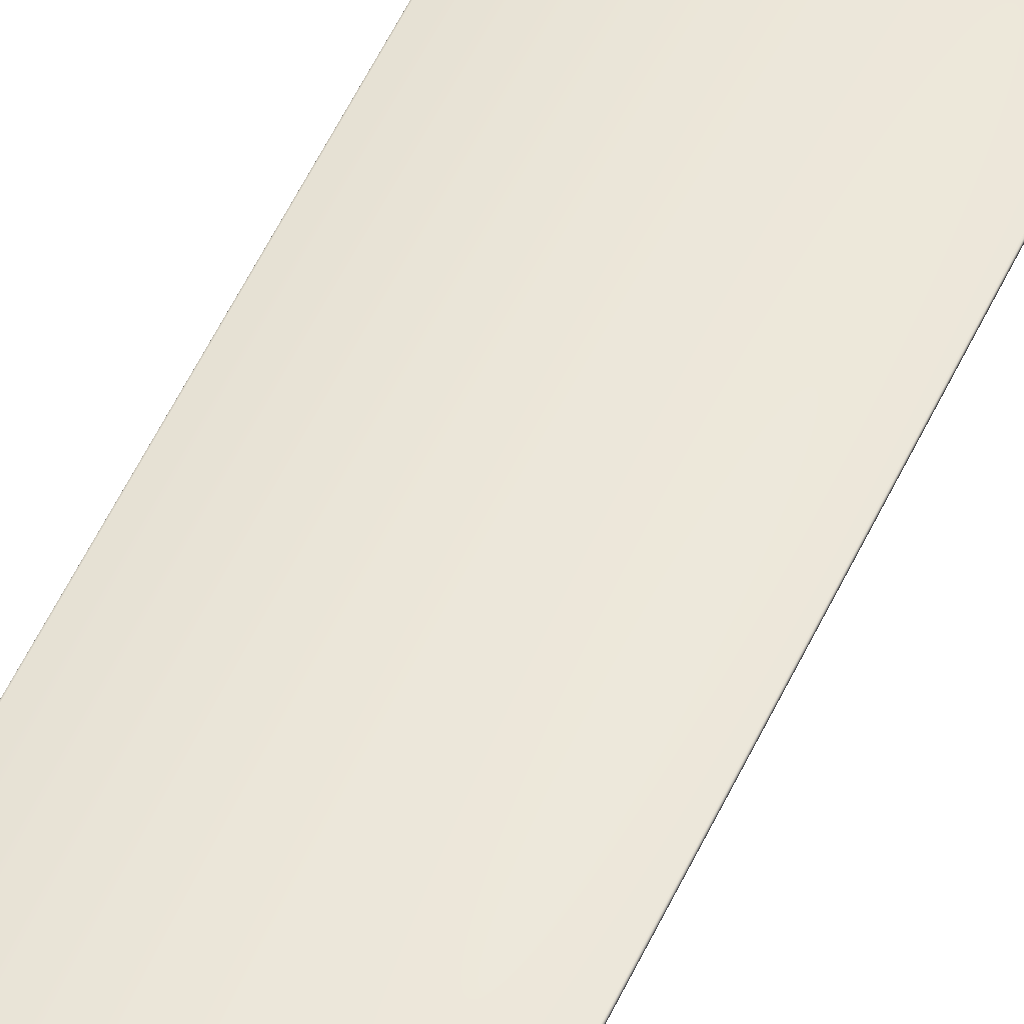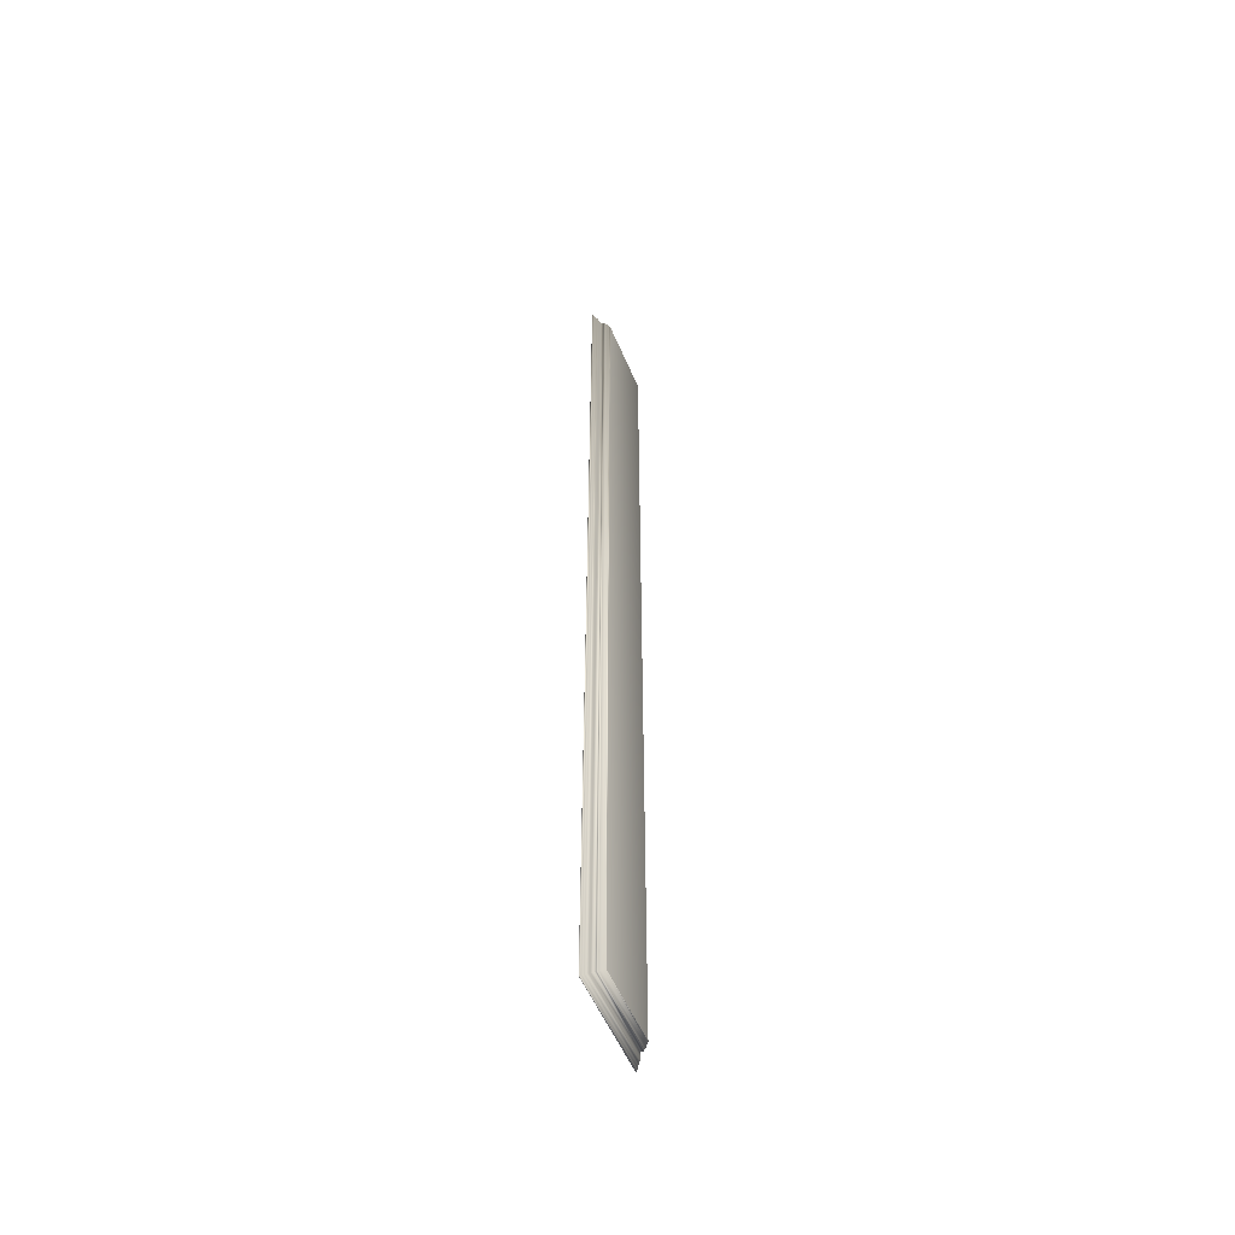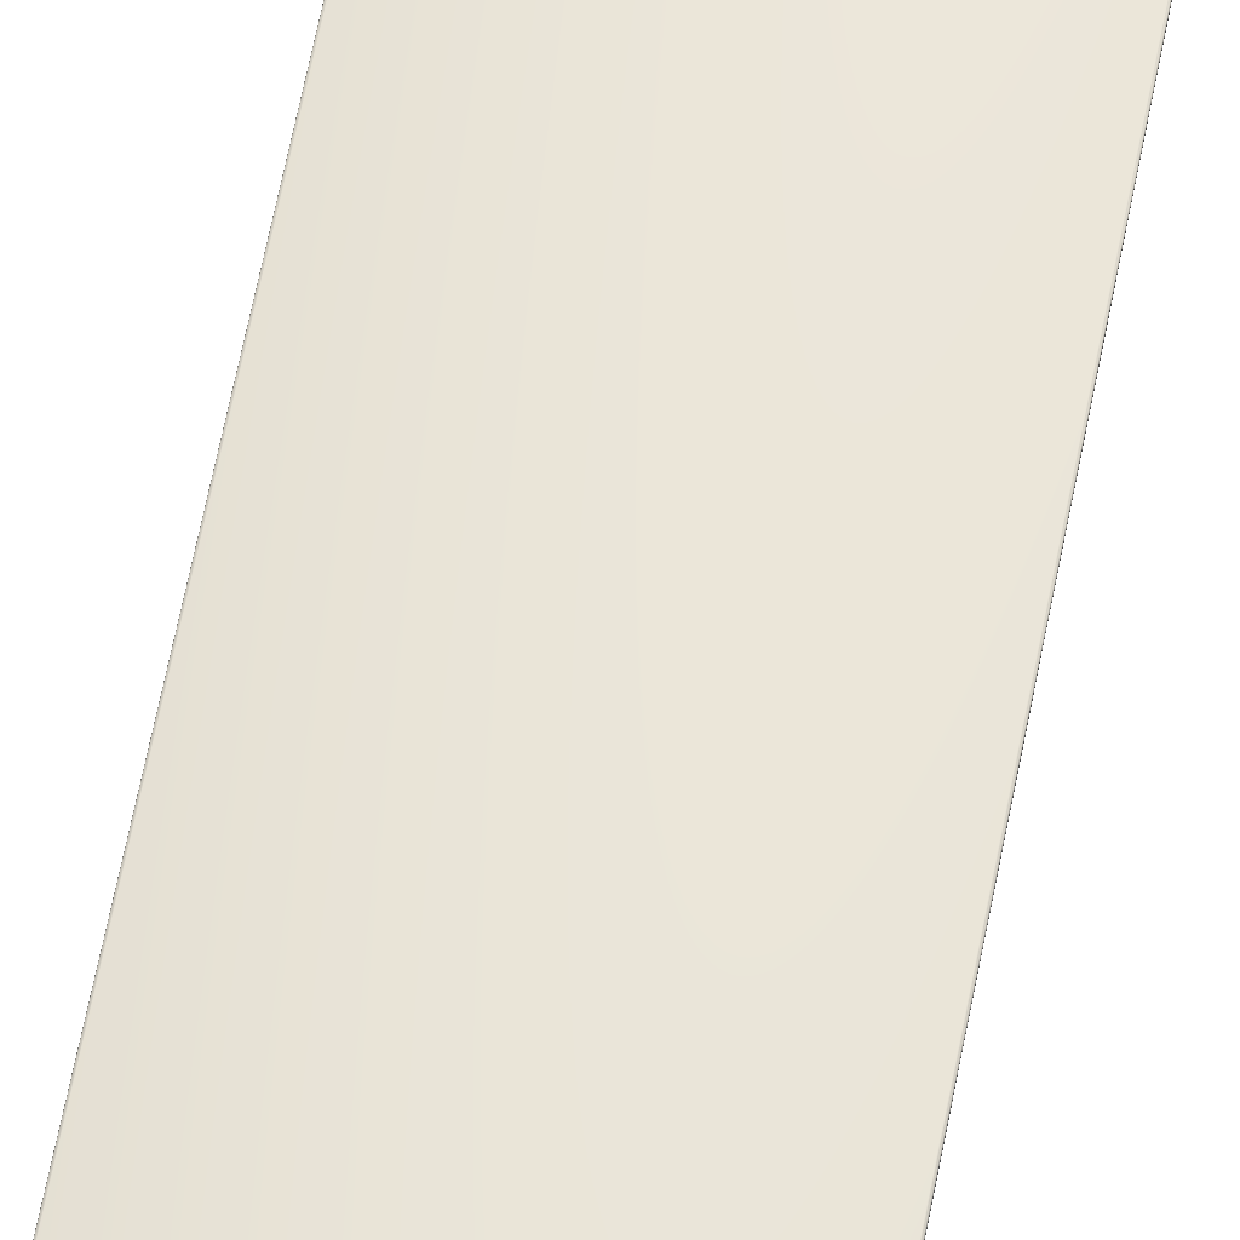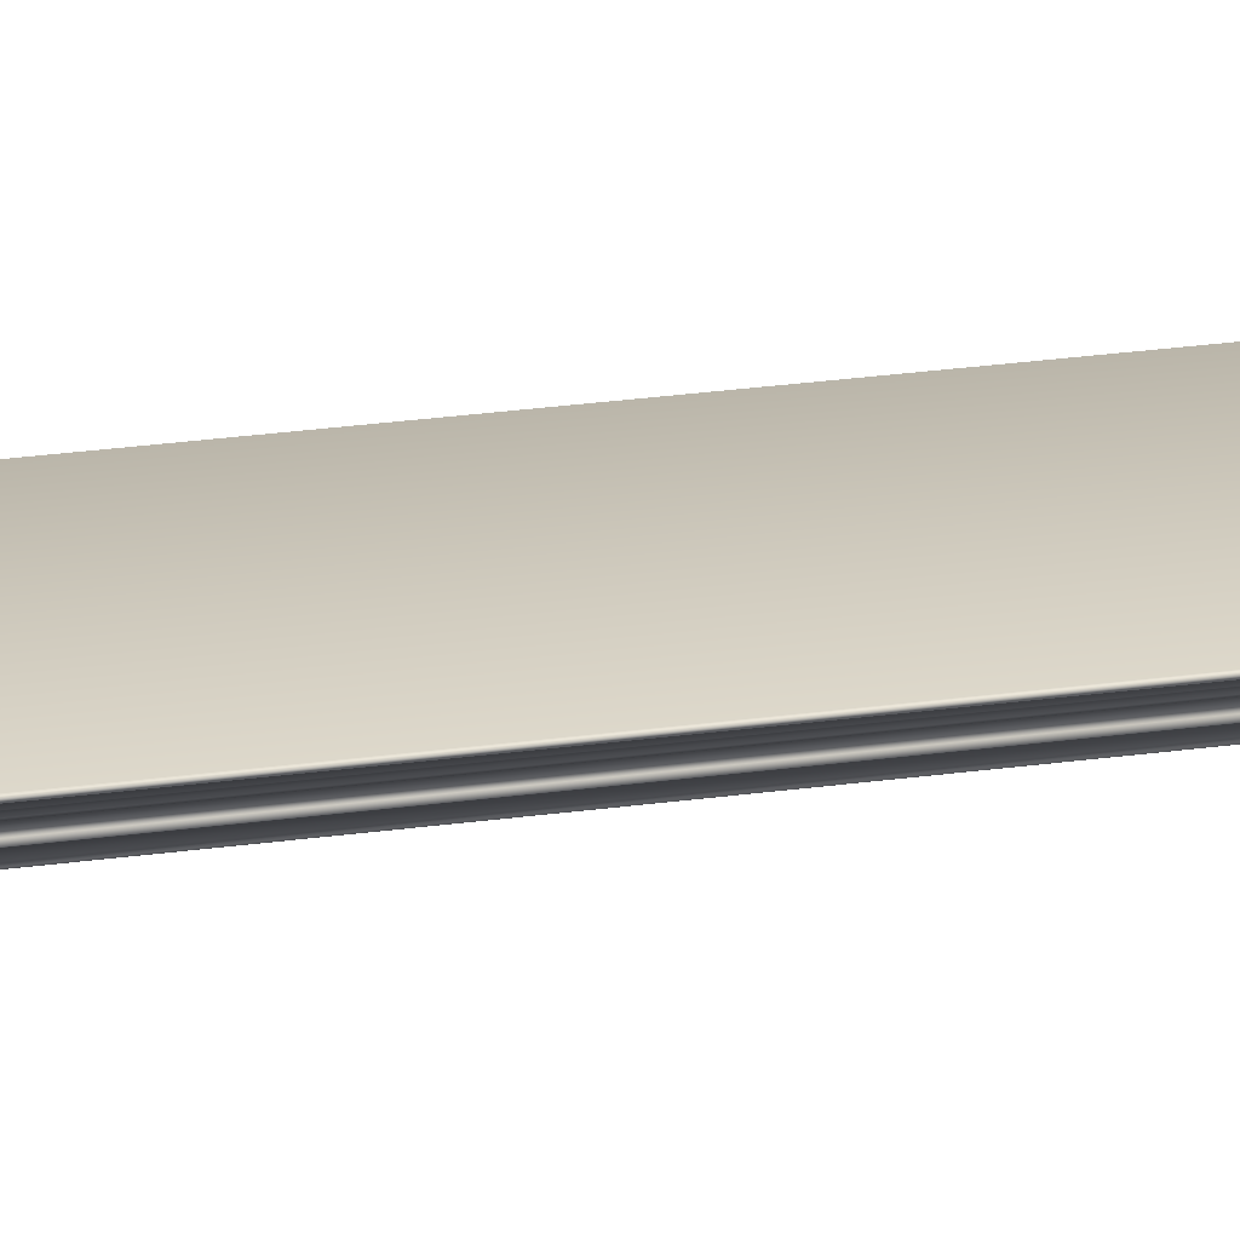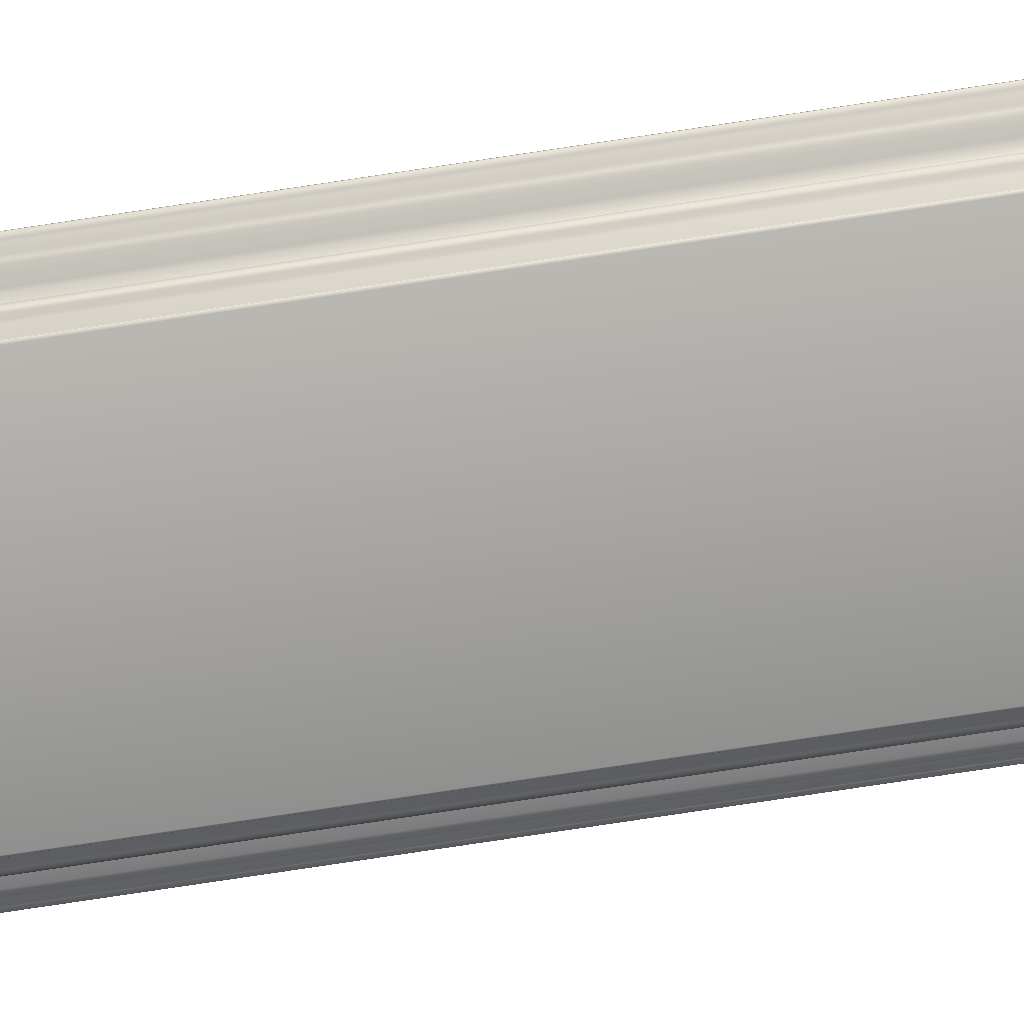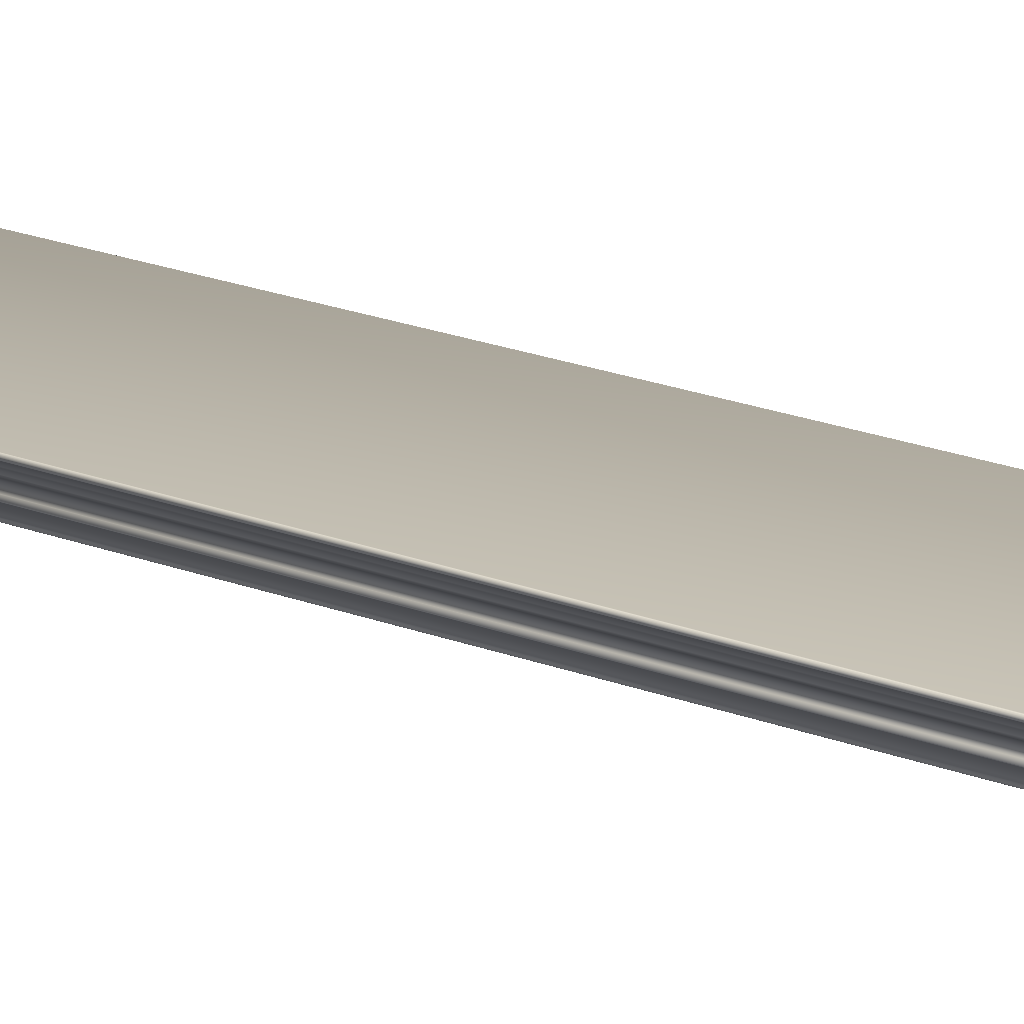
<metadata>
{"format":"obj","ext":"obj","renderer":"f3d","projection":"perspective","resolution":1024,"background":"white","views":[{"elev":49.9,"azim":23.2,"up":"+Y"},{"elev":-54.6,"azim":-67.4,"up":"+Z"},{"elev":57.9,"azim":-169.6,"up":"+Y"},{"elev":22.5,"azim":-104.4,"up":"+Y"},{"elev":-74.1,"azim":98.7,"up":"+Y"},{"elev":13.4,"azim":137.1,"up":"+Y"}]}
</metadata>
<code>
o shelf_long_small
v 5.641 0.5678 54.65
v 5.488 0.4874 54.5
v 5.437 0.3586 54.45
v 5.261 0.2432 54.27
v 4.832 -0.01149 53.84
v 4.871 -0.3063 53.88
v 5.822 0.7399 54.83
v 5.714 0.6899 54.72
v 5.018 0.1596 54.03
v 4.815 -0.2032 53.82
v 4.73 -0.3766 53.74
v 4.629 -0.6147 53.64
v 4.392 -0.7528 53.4
v 5.641 0.5679 -54.65
v 5.488 0.4874 -54.5
v 5.437 0.3587 -54.45
v 5.261 0.2432 -54.27
v 4.832 -0.01146 -53.84
v 4.871 -0.3063 -53.88
v 5.822 0.7399 -54.83
v 5.714 0.6899 -54.72
v 5.018 0.1596 -54.03
v 4.815 -0.2032 -53.82
v 4.73 -0.3766 -53.74
v 4.629 -0.6147 -53.64
v 4.392 -0.7528 -53.4
v -5.641 0.5678 54.65
v -5.488 0.4874 54.5
v -5.437 0.3586 54.45
v -5.261 0.2432 54.27
v -4.832 -0.01149 53.84
v -4.871 -0.3063 53.88
v -5.822 0.7399 54.83
v -5.714 0.6899 54.72
v -5.018 0.1596 54.03
v -4.815 -0.2032 53.82
v -4.73 -0.3766 53.74
v -4.629 -0.6147 53.64
v -4.392 -0.7528 53.4
v -5.641 0.5679 -54.65
v -5.488 0.4874 -54.5
v -5.437 0.3587 -54.45
v -5.261 0.2432 -54.27
v -4.832 -0.01146 -53.84
v -4.871 -0.3063 -53.88
v -5.822 0.7399 -54.83
v -5.714 0.6899 -54.72
v -5.018 0.1596 -54.03
v -4.815 -0.2032 -53.82
v -4.73 -0.3766 -53.74
v -4.629 -0.6147 -53.64
v -4.392 -0.7528 -53.4
v 4.337 -0.8632 53.35
v 4.392 -0.808 53.4
v 4.376 -0.847 53.39
v 5.822 0.808 54.83
v 5.767 0.8632 54.78
v 5.806 0.847 54.82
v 4.392 -0.808 -53.4
v 4.337 -0.8632 -53.35
v 4.376 -0.847 -53.39
v 5.767 0.8632 -54.78
v 5.822 0.808 -54.83
v 5.806 0.847 -54.82
v -4.392 -0.808 53.4
v -4.337 -0.8632 53.35
v -4.376 -0.847 53.39
v -5.767 0.8632 54.78
v -5.822 0.808 54.83
v -5.806 0.847 54.82
v -4.337 -0.8632 -53.35
v -4.392 -0.808 -53.4
v -4.376 -0.847 -53.39
v -5.822 0.808 -54.83
v -5.767 0.8632 -54.78
v -5.806 0.847 -54.82
f 8 21 20
f 17 4 9
f 42 16 17
f 9 5 18
f 12 25 24
f 10 6 19
f 19 6 11
f 18 5 10
f 13 26 25
f 65 39 52
f 65 54 13
f 8 1 14
f 2 3 16
f 28 27 40
f 3 4 17
f 41 15 16
f 25 51 50
f 45 49 23
f 38 12 11
f 1 2 15
f 38 39 13
f 47 21 14
f 75 68 57
f 43 30 29
f 34 33 46
f 35 30 43
f 29 3 2
f 31 35 48
f 32 37 11
f 37 50 51
f 32 36 49
f 32 45 50
f 36 31 44
f 38 51 52
f 29 28 41
f 33 34 8
f 56 7 20
f 48 22 18
f 28 2 1
f 52 26 59
f 44 18 23
f 27 1 8
f 51 25 26
f 66 71 60
f 40 14 15
f 32 6 10
f 36 10 5
f 43 17 22
f 33 7 56
f 47 46 20
f 35 31 5
f 35 9 4
f 50 45 19
f 46 74 63
f 30 4 3
f 27 34 47
f 69 74 46
f 57 58 64
f 56 63 64
f 55 61 59
f 53 60 61
f 70 76 74
f 68 75 76
f 67 73 71
f 65 72 73
f 71 73 61
f 72 59 61
f 76 64 63
f 75 62 64
f 67 55 54
f 67 66 53
f 70 58 57
f 69 56 58
f 13 54 59
f 7 8 20
f 22 17 9
f 43 42 17
f 22 9 18
f 11 12 24
f 23 10 19
f 24 19 11
f 23 18 10
f 12 13 25
f 72 65 52
f 39 65 13
f 21 8 14
f 15 2 16
f 41 28 40
f 16 3 17
f 42 41 16
f 24 25 50
f 19 45 23
f 37 38 11
f 14 1 15
f 12 38 13
f 40 47 14
f 62 75 57
f 42 43 29
f 47 34 46
f 48 35 43
f 28 29 2
f 44 31 48
f 6 32 11
f 38 37 51
f 45 32 49
f 37 32 50
f 49 36 44
f 39 38 52
f 42 29 41
f 7 33 8
f 63 56 20
f 44 48 18
f 27 28 1
f 72 52 59
f 49 44 23
f 34 27 8
f 52 51 26
f 53 66 60
f 41 40 15
f 36 32 10
f 31 36 5
f 48 43 22
f 69 33 56
f 21 47 20
f 9 35 5
f 30 35 4
f 24 50 19
f 20 46 63
f 29 30 3
f 40 27 47
f 33 69 46
f 62 57 64
f 58 56 64
f 54 55 59
f 55 53 61
f 69 70 74
f 70 68 76
f 66 67 71
f 67 65 73
f 60 71 61
f 73 72 61
f 74 76 63
f 76 75 64
f 65 67 54
f 55 67 53
f 68 70 57
f 70 69 58
f 26 13 59

</code>
